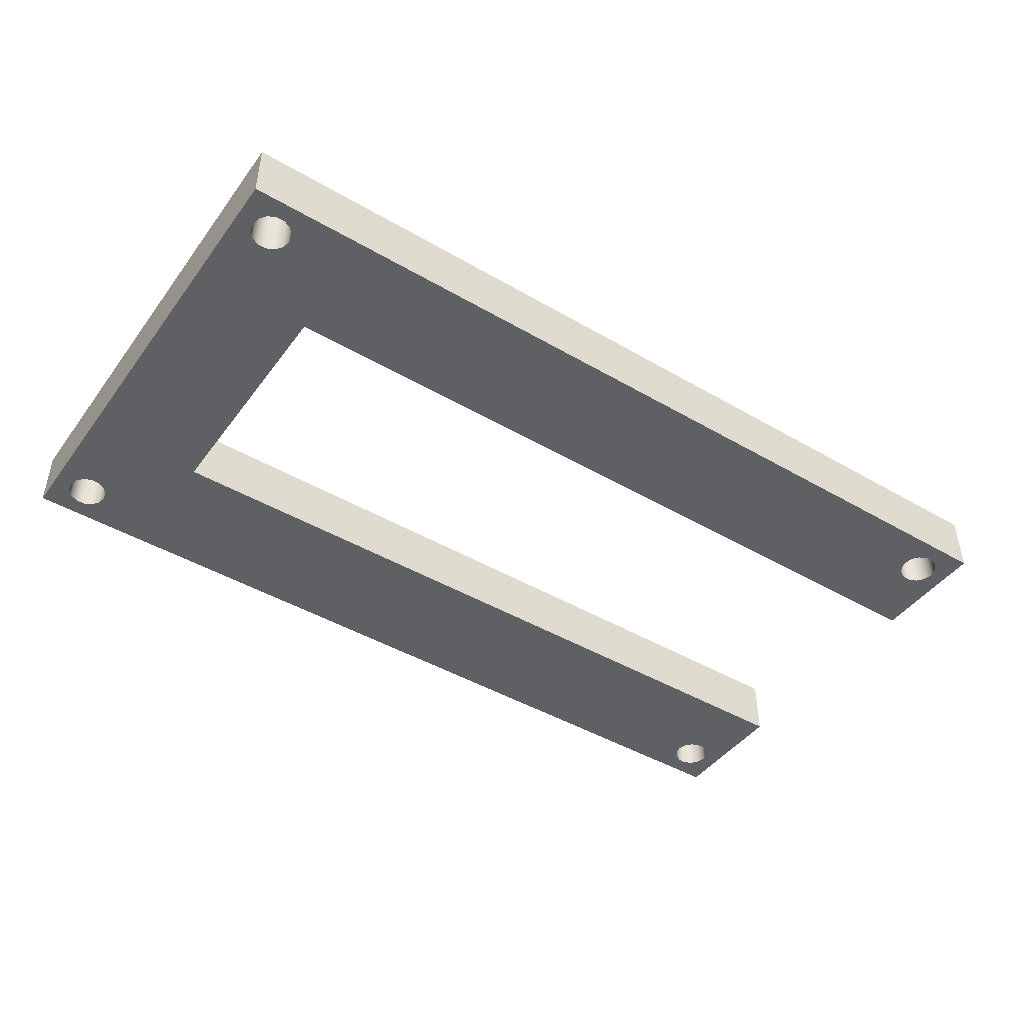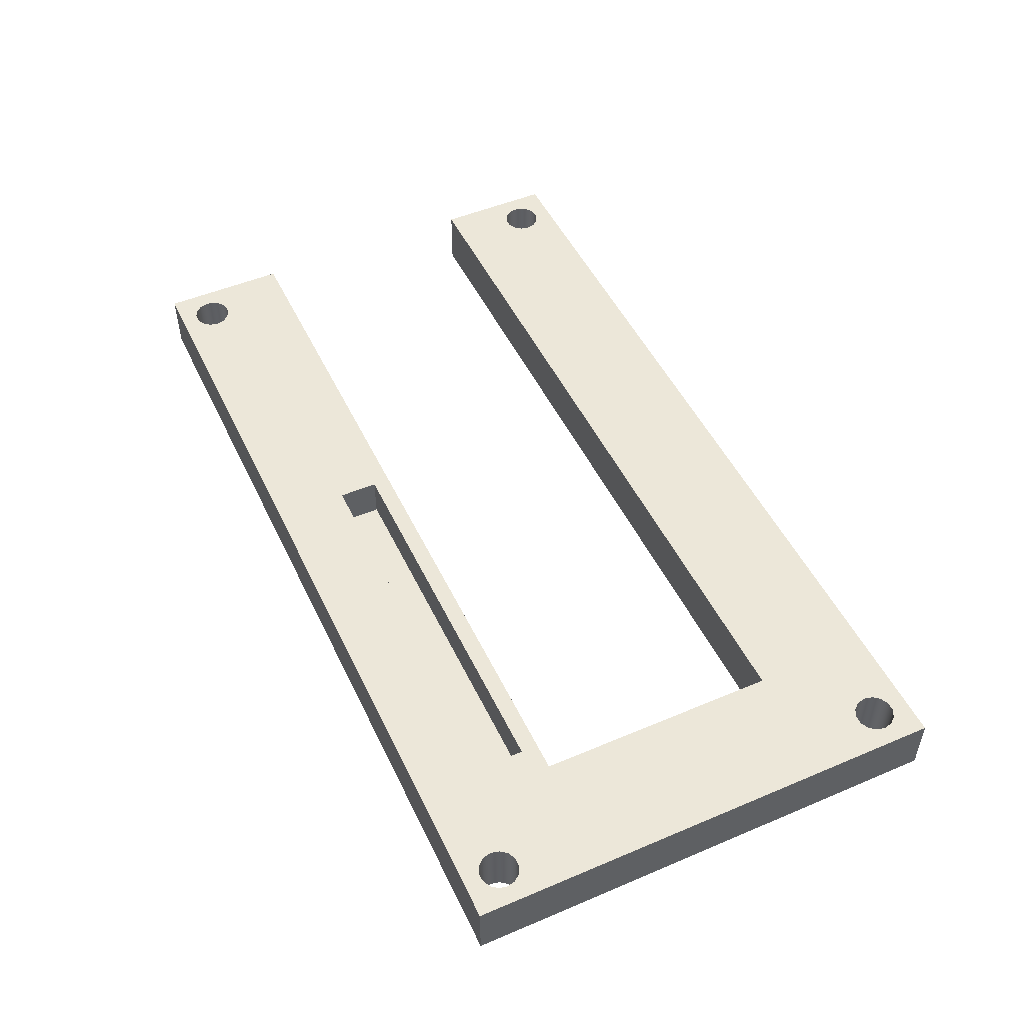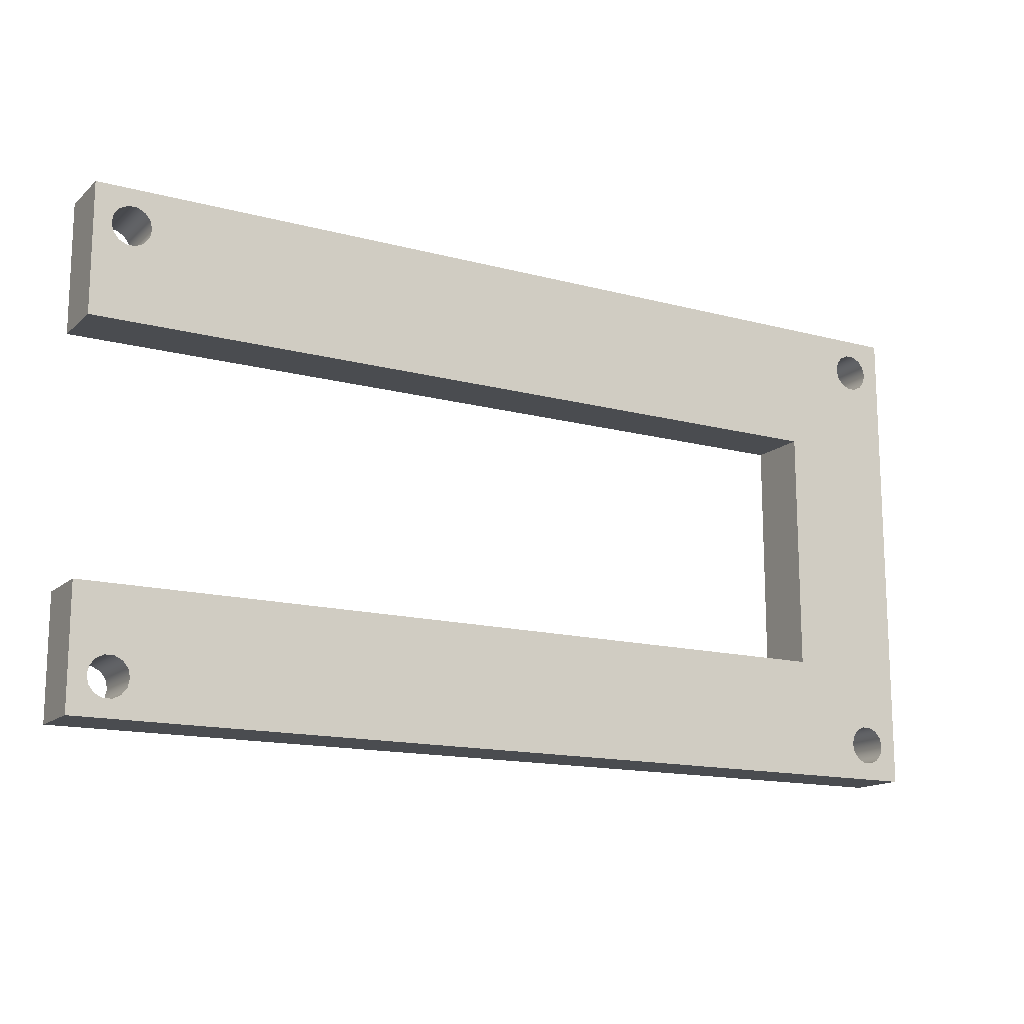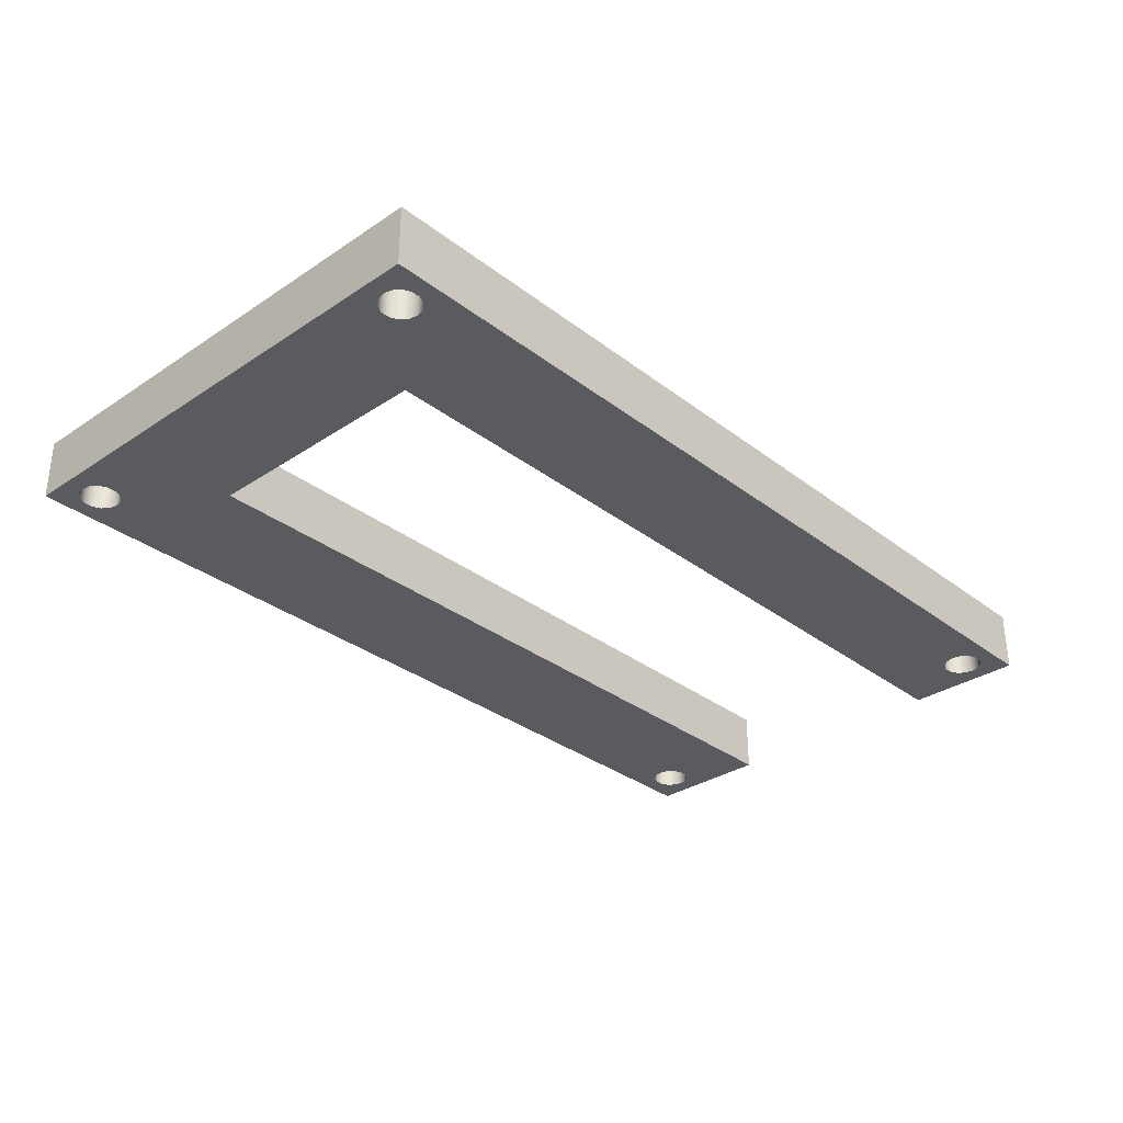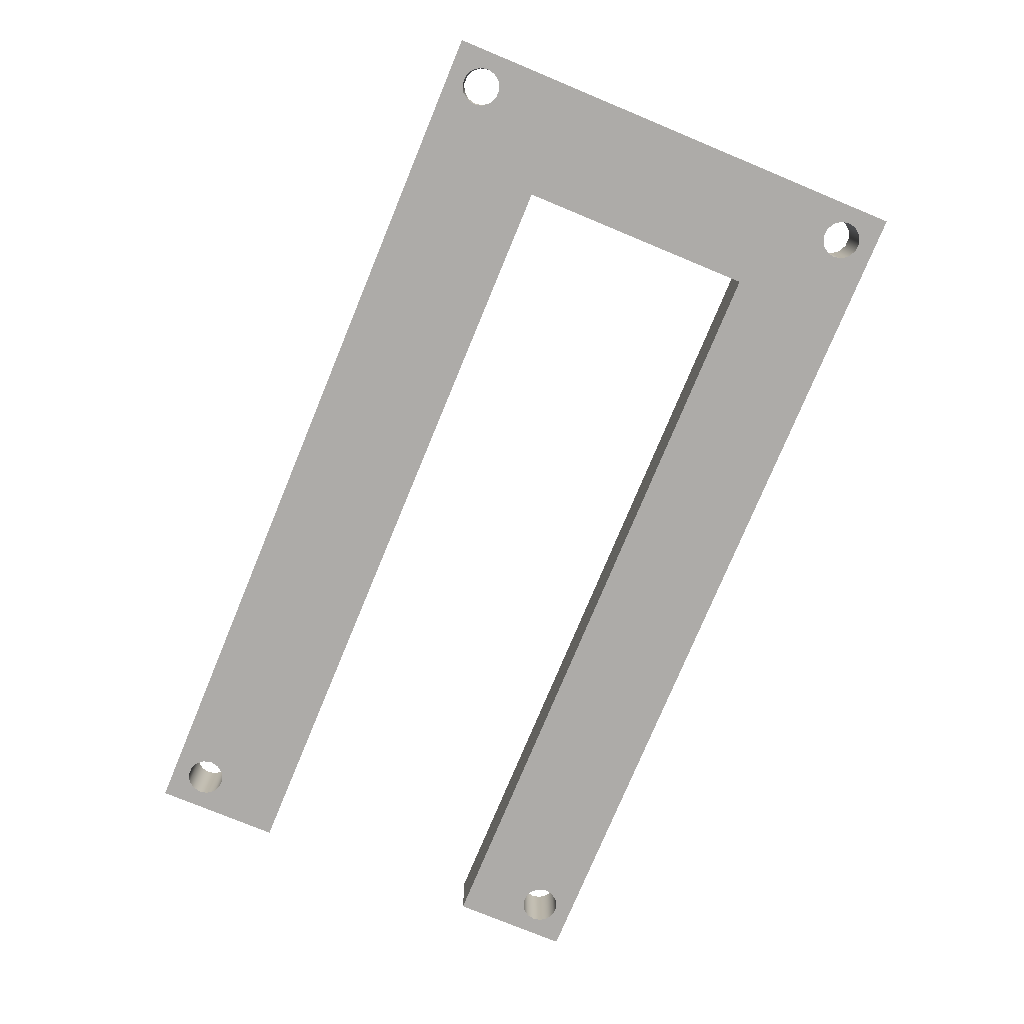
<metadata>
{"format":"obj","ext":"obj","renderer":"f3d","projection":"perspective","resolution":1024,"background":"white","views":[{"elev":-44.9,"azim":145.9,"up":"+Y"},{"elev":49.9,"azim":65.0,"up":"+Y"},{"elev":-14.8,"azim":-29.9,"up":"+Z"},{"elev":-32.0,"azim":133.0,"up":"+Y"},{"elev":-76.5,"azim":67.5,"up":"+Y"}]}
</metadata>
<code>
v 5.254 0.635 1.107
v 5.254 0.635 0.7004
v 5.254 0.1778 0.7004
v 5.254 0.1778 1.107
v 5.254 0.635 0.7004
v 1.19 0.635 0.7004
v 1.19 0.1778 0.7004
v 5.254 0.1778 0.7004
v 1.19 0.635 0.7004
v 1.19 0.635 1.107
v 1.19 0.1778 1.107
v 1.19 0.1778 0.7004
v 1.19 0.635 1.107
v 5.254 0.635 1.107
v 5.254 0.1778 1.107
v 1.19 0.1778 1.107
v 1.19 0.1778 1.107
v 5.254 0.1778 1.107
v 5.254 0.1778 0.7004
v 1.19 0.1778 0.7004
v -2.569 0.635 -2.881
v -2.549 0.635 -2.793
v -2.493 0.635 -2.722
v -2.411 0.635 -2.683
v -2.321 0.635 -2.683
v -2.239 0.635 -2.722
v -2.183 0.635 -2.793
v -2.163 0.635 -2.881
v -2.183 0.635 -2.969
v -2.239 0.635 -3.04
v -2.321 0.635 -3.079
v -2.411 0.635 -3.079
v -2.493 0.635 -3.04
v -2.549 0.635 -2.969
v -2.569 0 -2.881
v -2.549 0 -2.969
v -2.493 0 -3.04
v -2.411 0 -3.079
v -2.321 0 -3.079
v -2.239 0 -3.04
v -2.183 0 -2.969
v -2.163 0 -2.881
v -2.183 0 -2.793
v -2.239 0 -2.722
v -2.321 0 -2.683
v -2.411 0 -2.683
v -2.493 0 -2.722
v -2.549 0 -2.793
v -2.569 0.635 -2.881
v -2.569 0 -2.881
v 6.194 0.635 1.488
v 6.214 0.635 1.576
v 6.27 0.635 1.647
v 6.352 0.635 1.686
v 6.442 0.635 1.686
v 6.524 0.635 1.647
v 6.58 0.635 1.576
v 6.6 0.635 1.488
v 6.58 0.635 1.4
v 6.524 0.635 1.329
v 6.442 0.635 1.29
v 6.352 0.635 1.29
v 6.27 0.635 1.329
v 6.214 0.635 1.4
v 6.194 0 1.488
v 6.214 0 1.4
v 6.27 0 1.329
v 6.352 0 1.29
v 6.442 0 1.29
v 6.524 0 1.329
v 6.58 0 1.4
v 6.6 0 1.488
v 6.58 0 1.576
v 6.524 0 1.647
v 6.442 0 1.686
v 6.352 0 1.686
v 6.27 0 1.647
v 6.214 0 1.576
v 6.194 0.635 1.488
v 6.194 0 1.488
v 6.194 0.635 -2.881
v 6.214 0.635 -2.793
v 6.27 0.635 -2.722
v 6.352 0.635 -2.683
v 6.442 0.635 -2.683
v 6.524 0.635 -2.722
v 6.58 0.635 -2.793
v 6.6 0.635 -2.881
v 6.58 0.635 -2.969
v 6.524 0.635 -3.04
v 6.442 0.635 -3.079
v 6.352 0.635 -3.079
v 6.27 0.635 -3.04
v 6.214 0.635 -2.969
v 6.194 0 -2.881
v 6.214 0 -2.969
v 6.27 0 -3.04
v 6.352 0 -3.079
v 6.442 0 -3.079
v 6.524 0 -3.04
v 6.58 0 -2.969
v 6.6 0 -2.881
v 6.58 0 -2.793
v 6.524 0 -2.722
v 6.442 0 -2.683
v 6.352 0 -2.683
v 6.27 0 -2.722
v 6.214 0 -2.793
v 6.194 0.635 -2.881
v 6.194 0 -2.881
v -2.569 0.635 1.488
v -2.549 0.635 1.576
v -2.493 0.635 1.647
v -2.411 0.635 1.686
v -2.321 0.635 1.686
v -2.239 0.635 1.647
v -2.183 0.635 1.576
v -2.163 0.635 1.488
v -2.183 0.635 1.4
v -2.239 0.635 1.329
v -2.321 0.635 1.29
v -2.411 0.635 1.29
v -2.493 0.635 1.329
v -2.549 0.635 1.4
v -2.569 0 1.488
v -2.549 0 1.4
v -2.493 0 1.329
v -2.411 0 1.29
v -2.321 0 1.29
v -2.239 0 1.329
v -2.183 0 1.4
v -2.163 0 1.488
v -2.183 0 1.576
v -2.239 0 1.647
v -2.321 0 1.686
v -2.411 0 1.686
v -2.493 0 1.647
v -2.549 0 1.576
v -2.569 0.635 1.488
v -2.569 0 1.488
v -2.747 0 -3.262
v -2.747 0 -2.017
v -2.747 0.635 -2.017
v -2.747 0.635 -3.262
v 6.778 0 -3.262
v -2.747 0 -3.262
v -2.747 0.635 -3.262
v 6.778 0.635 -3.262
v 6.778 0 1.869
v 6.778 0 -3.262
v 6.778 0.635 -3.262
v 6.778 0.635 1.869
v -2.747 0 1.869
v 6.778 0 1.869
v 6.778 0.635 1.869
v -2.747 0.635 1.869
v -2.747 0 0.5226
v -2.747 0 1.869
v -2.747 0.635 1.869
v -2.747 0.635 0.5226
v 5.533 0 0.5226
v -2.747 0 0.5226
v -2.747 0.635 0.5226
v 5.533 0.635 0.5226
v 5.533 0 -2.017
v 5.533 0 0.5226
v 5.533 0.635 0.5226
v 5.533 0.635 -2.017
v -2.747 0 -2.017
v 5.533 0 -2.017
v 5.533 0.635 -2.017
v -2.747 0.635 -2.017
v 5.254 0.635 0.7004
v 5.254 0.635 1.107
v 1.19 0.635 1.107
v 1.19 0.635 0.7004
v -2.569 0.635 1.488
v -2.549 0.635 1.4
v -2.493 0.635 1.329
v -2.411 0.635 1.29
v -2.321 0.635 1.29
v -2.239 0.635 1.329
v -2.183 0.635 1.4
v -2.163 0.635 1.488
v -2.183 0.635 1.576
v -2.239 0.635 1.647
v -2.321 0.635 1.686
v -2.411 0.635 1.686
v -2.493 0.635 1.647
v -2.549 0.635 1.576
v 6.194 0.635 -2.881
v 6.214 0.635 -2.969
v 6.27 0.635 -3.04
v 6.352 0.635 -3.079
v 6.442 0.635 -3.079
v 6.524 0.635 -3.04
v 6.58 0.635 -2.969
v 6.6 0.635 -2.881
v 6.58 0.635 -2.793
v 6.524 0.635 -2.722
v 6.442 0.635 -2.683
v 6.352 0.635 -2.683
v 6.27 0.635 -2.722
v 6.214 0.635 -2.793
v 6.194 0.635 1.488
v 6.214 0.635 1.4
v 6.27 0.635 1.329
v 6.352 0.635 1.29
v 6.442 0.635 1.29
v 6.524 0.635 1.329
v 6.58 0.635 1.4
v 6.6 0.635 1.488
v 6.58 0.635 1.576
v 6.524 0.635 1.647
v 6.442 0.635 1.686
v 6.352 0.635 1.686
v 6.27 0.635 1.647
v 6.214 0.635 1.576
v -2.569 0.635 -2.881
v -2.549 0.635 -2.969
v -2.493 0.635 -3.04
v -2.411 0.635 -3.079
v -2.321 0.635 -3.079
v -2.239 0.635 -3.04
v -2.183 0.635 -2.969
v -2.163 0.635 -2.881
v -2.183 0.635 -2.793
v -2.239 0.635 -2.722
v -2.321 0.635 -2.683
v -2.411 0.635 -2.683
v -2.493 0.635 -2.722
v -2.549 0.635 -2.793
v -2.747 0.635 -2.017
v 5.533 0.635 -2.017
v 5.533 0.635 0.5226
v -2.747 0.635 0.5226
v -2.747 0.635 1.869
v 6.778 0.635 1.869
v 6.778 0.635 -3.262
v -2.747 0.635 -3.262
v -2.569 0 1.488
v -2.549 0 1.576
v -2.493 0 1.647
v -2.411 0 1.686
v -2.321 0 1.686
v -2.239 0 1.647
v -2.183 0 1.576
v -2.163 0 1.488
v -2.183 0 1.4
v -2.239 0 1.329
v -2.321 0 1.29
v -2.411 0 1.29
v -2.493 0 1.329
v -2.549 0 1.4
v 6.194 0 -2.881
v 6.214 0 -2.793
v 6.27 0 -2.722
v 6.352 0 -2.683
v 6.442 0 -2.683
v 6.524 0 -2.722
v 6.58 0 -2.793
v 6.6 0 -2.881
v 6.58 0 -2.969
v 6.524 0 -3.04
v 6.442 0 -3.079
v 6.352 0 -3.079
v 6.27 0 -3.04
v 6.214 0 -2.969
v 6.194 0 1.488
v 6.214 0 1.576
v 6.27 0 1.647
v 6.352 0 1.686
v 6.442 0 1.686
v 6.524 0 1.647
v 6.58 0 1.576
v 6.6 0 1.488
v 6.58 0 1.4
v 6.524 0 1.329
v 6.442 0 1.29
v 6.352 0 1.29
v 6.27 0 1.329
v 6.214 0 1.4
v -2.569 0 -2.881
v -2.549 0 -2.793
v -2.493 0 -2.722
v -2.411 0 -2.683
v -2.321 0 -2.683
v -2.239 0 -2.722
v -2.183 0 -2.793
v -2.163 0 -2.881
v -2.183 0 -2.969
v -2.239 0 -3.04
v -2.321 0 -3.079
v -2.411 0 -3.079
v -2.493 0 -3.04
v -2.549 0 -2.969
v 5.533 0 -2.017
v -2.747 0 -2.017
v -2.747 0 -3.262
v 6.778 0 -3.262
v 6.778 0 1.869
v -2.747 0 1.869
v -2.747 0 0.5226
v 5.533 0 0.5226
g 21eceae8-e32d-11ea-87c4-54bf646e7e1f
f 1 2 4
f 4 2 3
g 21edae22-e32d-11ea-8a5c-54bf646e7e1f
f 5 6 8
f 8 6 7
g 21ee716e-e32d-11ea-9cd6-54bf646e7e1f
f 9 10 12
f 12 10 11
g 21ef34ca-e32d-11ea-b05a-54bf646e7e1f
f 13 14 16
f 16 14 15
g 21efd0f0-e32d-11ea-b35a-54bf646e7e1f
f 18 19 17
f 17 19 20
g 21ac62fa-e32d-11ea-aacd-54bf646e7e1f
f 22 48 21
f 21 48 50
f 49 35 34
f 34 35 36
f 34 36 33
f 33 36 37
f 33 37 32
f 32 37 38
f 32 38 31
f 31 38 39
f 31 39 30
f 30 39 40
f 30 40 29
f 29 40 41
f 29 41 28
f 28 41 42
f 28 42 27
f 27 42 43
f 27 43 26
f 26 43 44
f 26 44 25
f 25 44 45
f 25 45 24
f 24 45 46
f 24 46 23
f 23 46 47
f 23 47 22
f 22 47 48
g 21ac8a1a-e32d-11ea-acf2-54bf646e7e1f
f 52 78 51
f 51 78 80
f 79 65 64
f 64 65 66
f 64 66 63
f 63 66 67
f 63 67 62
f 62 67 68
f 62 68 61
f 61 68 69
f 61 69 60
f 60 69 70
f 60 70 59
f 59 70 71
f 59 71 58
f 58 71 72
f 58 72 57
f 57 72 73
f 57 73 56
f 56 73 74
f 56 74 55
f 55 74 75
f 55 75 54
f 54 75 76
f 54 76 53
f 53 76 77
f 53 77 52
f 52 77 78
g 21acd81a-e32d-11ea-807a-54bf646e7e1f
f 82 108 81
f 81 108 110
f 109 95 94
f 94 95 96
f 94 96 93
f 93 96 97
f 93 97 92
f 92 97 98
f 92 98 91
f 91 98 99
f 91 99 90
f 90 99 100
f 90 100 89
f 89 100 101
f 89 101 88
f 88 101 102
f 88 102 87
f 87 102 103
f 87 103 86
f 86 103 104
f 86 104 85
f 85 104 105
f 85 105 84
f 84 105 106
f 84 106 83
f 83 106 107
f 83 107 82
f 82 107 108
g 21acff3e-e32d-11ea-8bb5-54bf646e7e1f
f 112 138 111
f 111 138 140
f 139 125 124
f 124 125 126
f 124 126 123
f 123 126 127
f 123 127 122
f 122 127 128
f 122 128 121
f 121 128 129
f 121 129 120
f 120 129 130
f 120 130 119
f 119 130 131
f 119 131 118
f 118 131 132
f 118 132 117
f 117 132 133
f 117 133 116
f 116 133 134
f 116 134 115
f 115 134 135
f 115 135 114
f 114 135 136
f 114 136 113
f 113 136 137
f 113 137 112
f 112 137 138
g 21ad4d5c-e32d-11ea-9c38-54bf646e7e1f
f 141 142 144
f 144 142 143
g 21ad9b62-e32d-11ea-bb43-54bf646e7e1f
f 145 146 148
f 148 146 147
g 21adc268-e32d-11ea-9640-54bf646e7e1f
f 149 150 152
f 152 150 151
g 21ae10c8-e32d-11ea-83ea-54bf646e7e1f
f 153 154 156
f 156 154 155
g 21ae5ea2-e32d-11ea-978a-54bf646e7e1f
f 157 158 160
f 160 158 159
g 21aeacdc-e32d-11ea-9177-54bf646e7e1f
f 161 162 164
f 164 162 163
g 21af2208-e32d-11ea-84dd-54bf646e7e1f
f 165 166 168
f 168 166 167
g 21af9754-e32d-11ea-97c6-54bf646e7e1f
f 169 170 172
f 172 170 171
g 21afe552-e32d-11ea-98d9-54bf646e7e1f
f 174 208 173
f 173 208 235
f 173 235 176
f 176 235 236
f 176 236 182
f 182 236 181
f 181 236 180
f 180 236 179
f 179 236 178
f 178 236 237
f 178 237 177
f 177 237 190
f 190 237 189
f 189 237 188
f 188 237 187
f 187 237 175
f 187 175 186
f 186 175 185
f 185 175 184
f 184 175 183
f 183 175 182
f 182 175 176
f 175 217 174
f 174 217 218
f 174 218 205
f 204 191 234
f 234 191 192
f 234 192 225
f 225 192 224
f 224 192 193
f 224 193 223
f 223 193 194
f 223 194 240
f 240 194 239
f 239 194 195
f 239 195 196
f 196 197 239
f 239 197 198
f 239 198 199
f 200 211 199
f 199 211 238
f 199 238 239
f 201 234 200
f 200 234 235
f 200 235 210
f 210 235 209
f 209 235 208
f 201 202 234
f 234 202 203
f 234 203 204
f 205 206 174
f 174 206 207
f 174 207 208
f 210 211 200
f 211 212 238
f 238 212 213
f 238 213 214
f 214 215 238
f 238 215 216
f 238 216 175
f 175 216 217
f 220 240 219
f 219 240 233
f 219 233 232
f 232 233 231
f 231 233 230
f 230 233 229
f 229 233 228
f 228 233 234
f 228 234 227
f 227 234 226
f 226 234 225
f 220 221 240
f 240 221 222
f 240 222 223
f 237 238 175
g 21b0818c-e32d-11ea-a6a8-54bf646e7e1f
f 254 241 302
f 302 241 242
f 302 242 243
f 243 244 302
f 302 244 245
f 302 245 272
f 272 245 271
f 271 245 246
f 271 246 270
f 270 246 247
f 270 247 269
f 269 247 248
f 269 248 304
f 304 248 249
f 304 249 250
f 304 250 303
f 303 250 251
f 303 251 252
f 252 253 303
f 303 253 254
f 303 254 302
f 268 255 297
f 297 255 256
f 297 256 257
f 257 258 297
f 297 258 259
f 297 259 260
f 261 277 260
f 260 277 278
f 260 278 304
f 304 278 279
f 304 279 280
f 262 300 261
f 261 300 301
f 261 301 277
f 277 301 276
f 276 301 275
f 275 301 274
f 274 301 273
f 273 301 272
f 272 301 302
f 262 263 300
f 300 263 264
f 300 264 265
f 265 266 300
f 300 266 293
f 300 293 299
f 299 293 294
f 299 294 295
f 293 266 292
f 292 266 267
f 292 267 291
f 291 267 268
f 291 268 297
f 280 281 304
f 304 281 282
f 304 282 269
f 284 298 283
f 283 298 299
f 283 299 296
f 296 299 295
f 284 285 298
f 298 285 286
f 298 286 287
f 287 288 298
f 298 288 297
f 297 288 289
f 297 289 290
f 290 291 297
f 304 297 260

</code>
